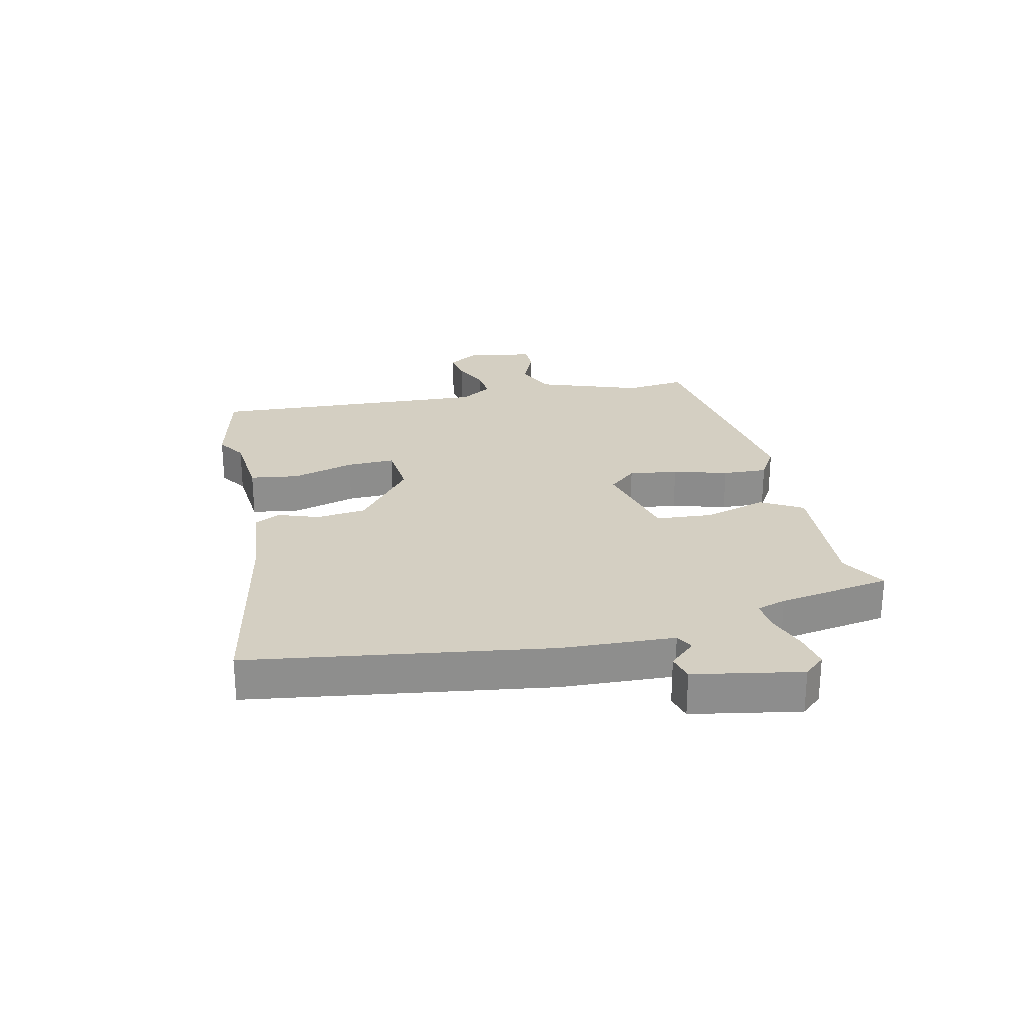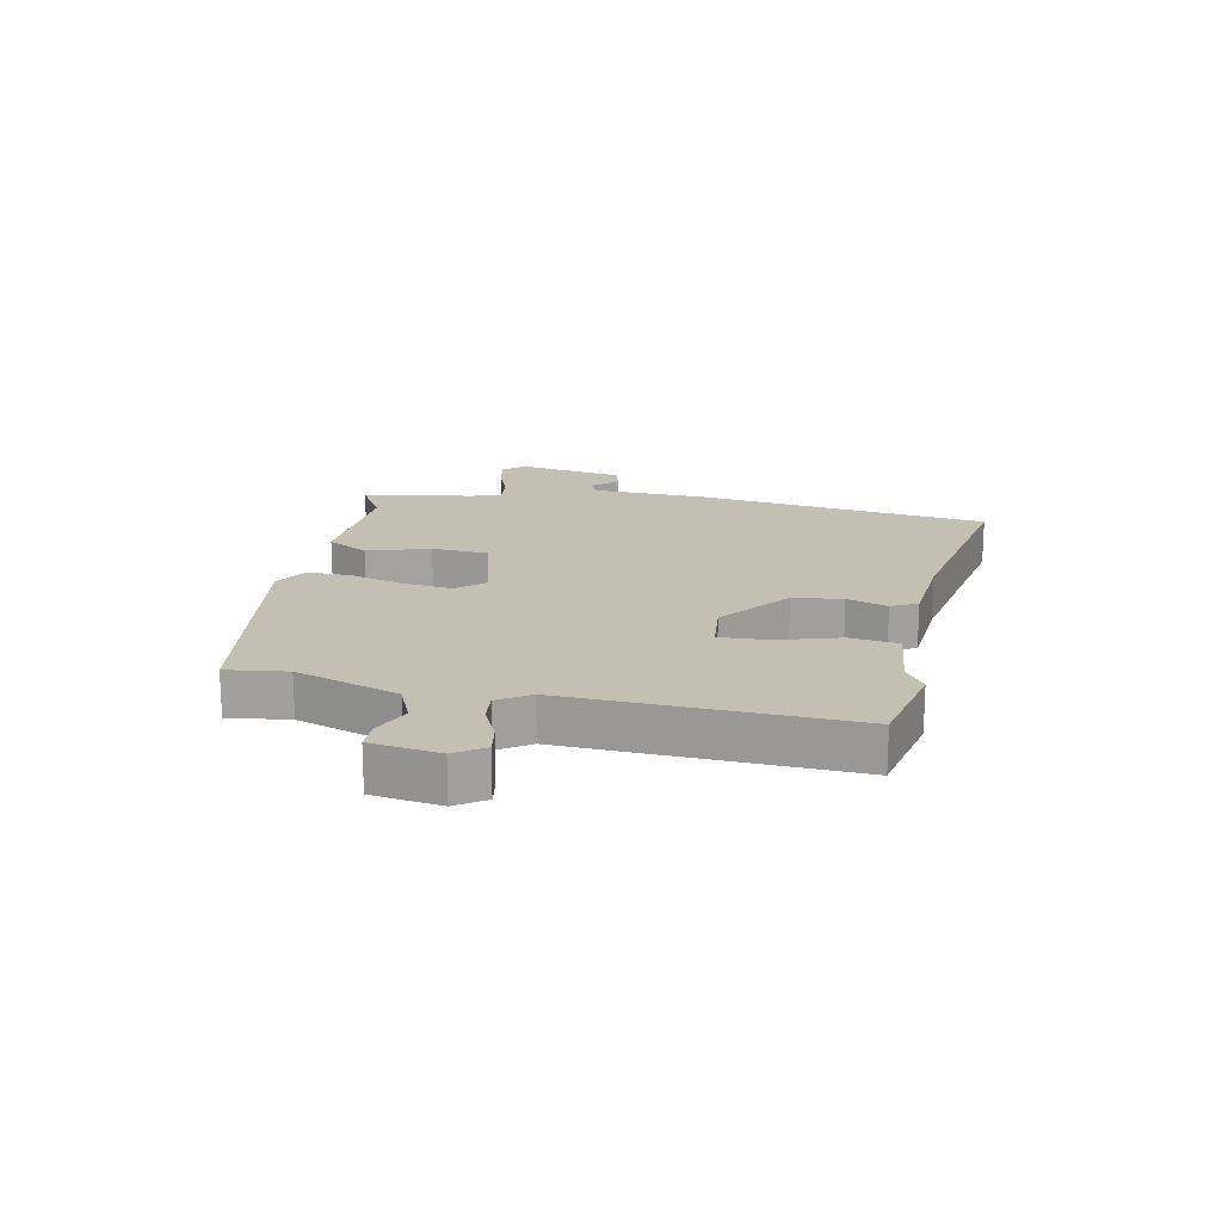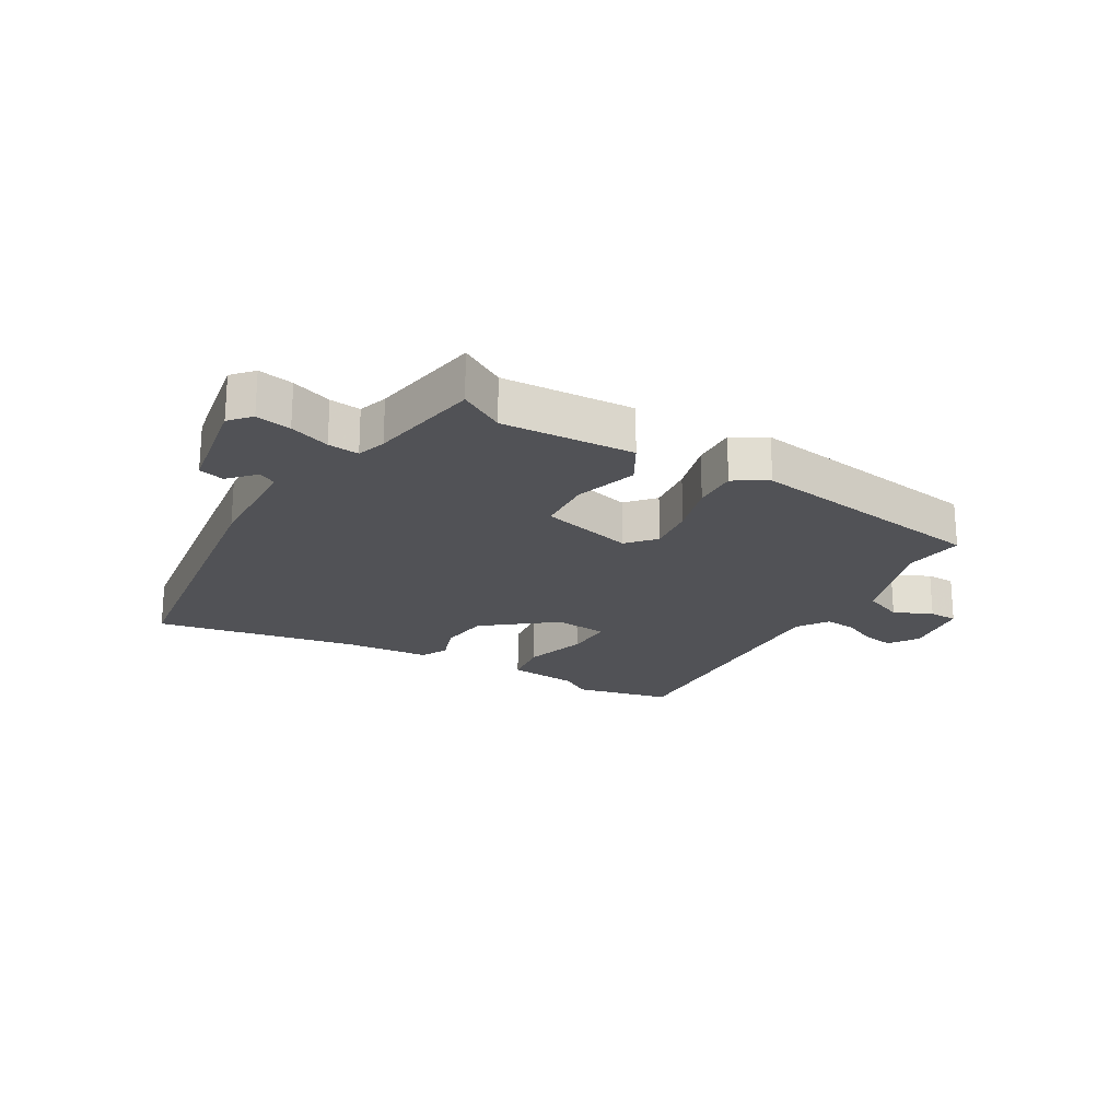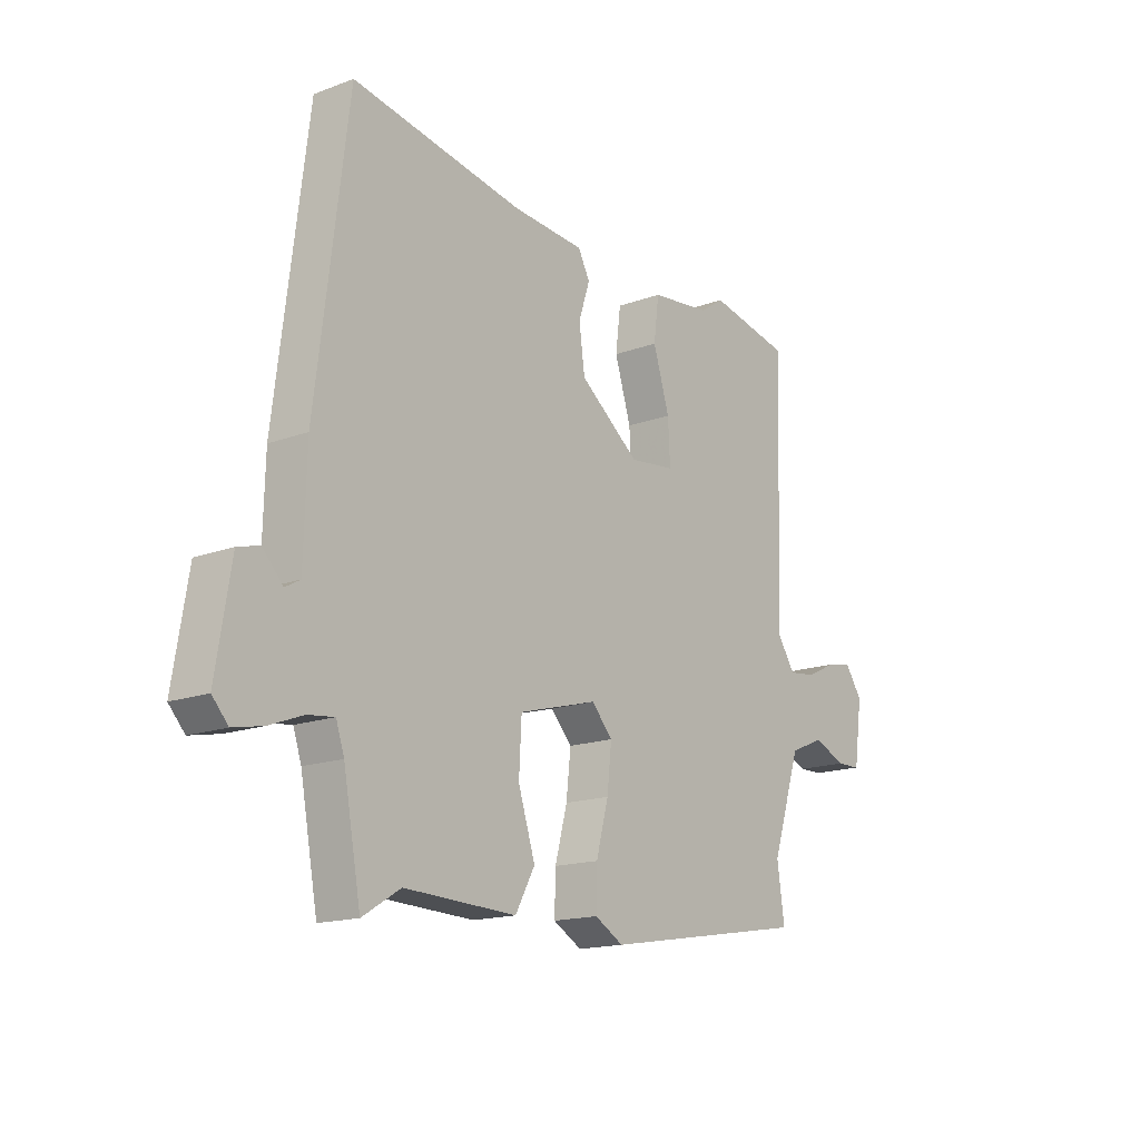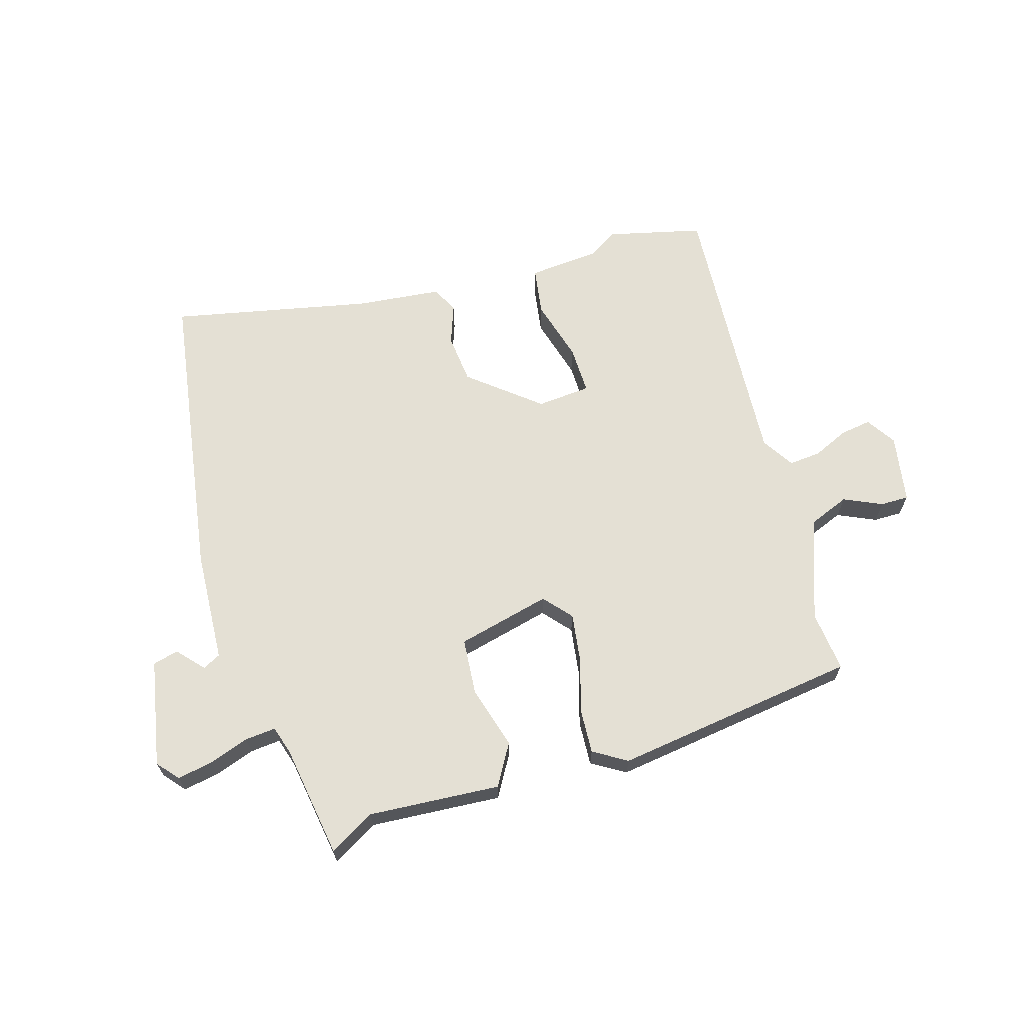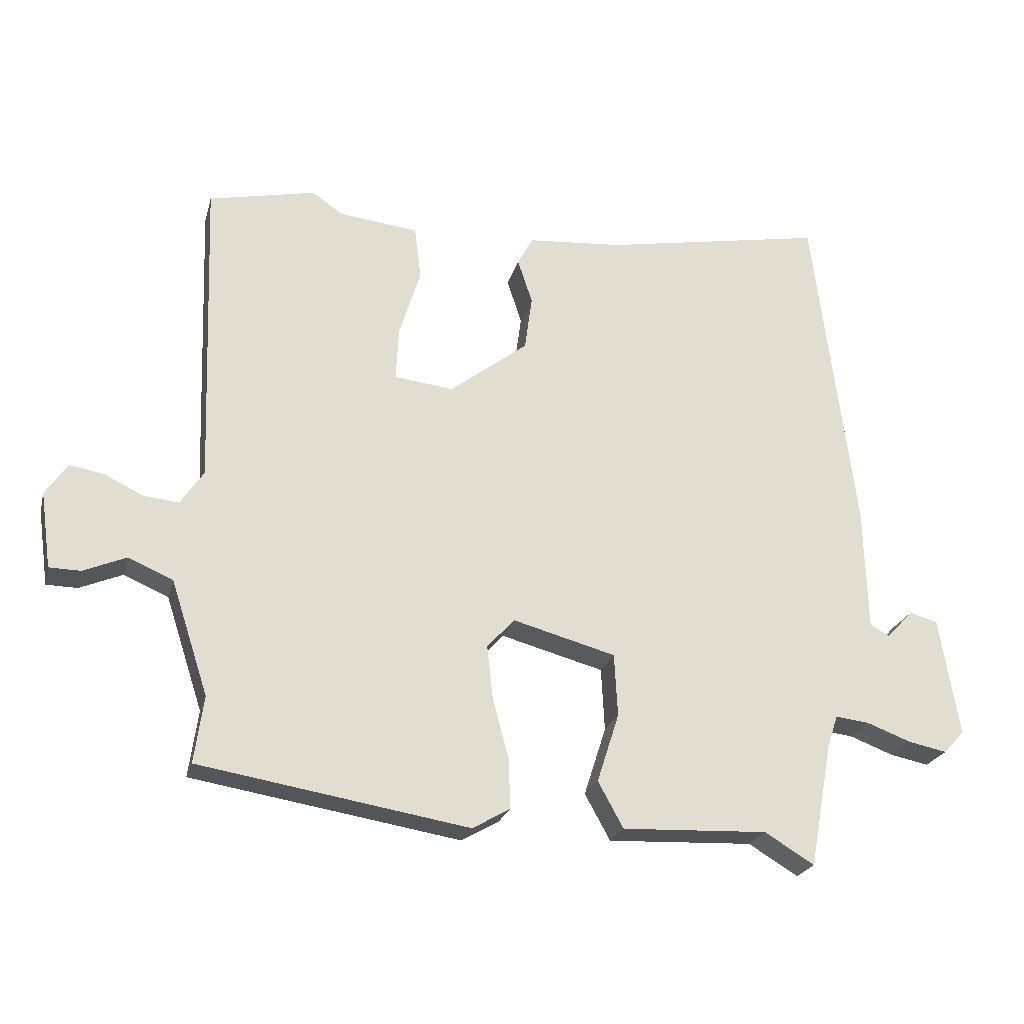
<metadata>
{"format":"obj","ext":"obj","renderer":"f3d","projection":"perspective","resolution":1024,"background":"white","views":[{"elev":25.6,"azim":78.5,"up":"+Y"},{"elev":17.9,"azim":-78.1,"up":"+Y"},{"elev":-21.2,"azim":150.4,"up":"+Y"},{"elev":-16.0,"azim":127.6,"up":"+Z"},{"elev":66.0,"azim":165.0,"up":"+Y"},{"elev":-23.1,"azim":-14.0,"up":"+Z"}]}
</metadata>
<code>
v -0.493 0.07 -0.414
v -0.479 0.07 -0.314
v -0.535 0.07 -0.143
v -0.602 0.07 -0.114
v -0.666 0.07 -0.141
v -0.713 0.07 -0.14
v -0.729 0.07 -0.026
v -0.696 0.07 0.022
v -0.645 0.07 0.013
v -0.587 0.07 -0.015
v -0.534 0.07 -0.021
v -0.499 0.07 0.031
v -0.515 0.07 0.497
v -0.355 0.07 0.531
v -0.308 0.07 0.499
v -0.19 0.07 0.486
v -0.18 0.07 0.406
v -0.212 0.07 0.303
v -0.216 0.07 0.223
v -0.127 0.07 0.213
v -0.01 0.07 0.303
v 0.001 0.07 0.385
v -0.021 0.07 0.452
v 0.002 0.07 0.495
v 0.144 0.07 0.506
v 0.477 0.07 0.566
v 0.539 0.07 0.071
v 0.544 0.07 -0.115
v 0.573 0.07 -0.131
v 0.613 0.07 -0.089
v 0.655 0.07 -0.101
v 0.684 0.07 -0.279
v 0.653 0.07 -0.313
v 0.595 0.07 -0.301
v 0.529 0.07 -0.276
v 0.478 0.07 -0.27
v 0.462 0.07 -0.318
v 0.428 0.07 -0.503
v 0.354 0.07 -0.458
v 0.136 0.07 -0.467
v 0.098 0.07 -0.398
v 0.131 0.07 -0.295
v 0.126 0.07 -0.201
v -0.028 0.07 -0.159
v -0.069 0.07 -0.204
v -0.06 0.07 -0.285
v -0.036 0.07 -0.375
v -0.034 0.07 -0.449
v -0.09 0.07 -0.481
v -0.493 0 -0.414
v -0.479 0 -0.314
v -0.535 0 -0.143
v -0.602 0 -0.114
v -0.666 0 -0.141
v -0.713 0 -0.14
v -0.729 0 -0.026
v -0.696 0 0.022
v -0.645 0 0.013
v -0.587 0 -0.015
v -0.534 0 -0.021
v -0.499 0 0.031
v -0.515 0 0.497
v -0.355 0 0.531
v -0.308 0 0.499
v -0.19 0 0.486
v -0.18 0 0.406
v -0.212 0 0.303
v -0.216 0 0.223
v -0.127 0 0.213
v -0.01 0 0.303
v 0.001 0 0.385
v -0.021 0 0.452
v 0.002 0 0.495
v 0.144 0 0.506
v 0.477 0 0.566
v 0.539 0 0.071
v 0.544 0 -0.115
v 0.573 0 -0.131
v 0.613 0 -0.089
v 0.655 0 -0.101
v 0.684 0 -0.279
v 0.653 0 -0.313
v 0.595 0 -0.301
v 0.529 0 -0.276
v 0.478 0 -0.27
v 0.462 0 -0.318
v 0.428 0 -0.503
v 0.354 0 -0.458
v 0.136 0 -0.467
v 0.098 0 -0.398
v 0.131 0 -0.295
v 0.126 0 -0.201
v -0.028 0 -0.159
v -0.069 0 -0.204
v -0.06 0 -0.285
v -0.036 0 -0.375
v -0.034 0 -0.449
v -0.09 0 -0.481
f 49 1 2
f 48 49 2
f 47 48 2
f 46 47 2
f 45 46 2 3
f 44 45 3 4
f 39 40 41 42
f 39 42 43
f 38 39 43
f 37 38 43
f 36 37 43
f 35 36 43 44
f 33 34 35
f 32 33 35
f 31 32 35
f 30 31 35
f 29 30 35
f 28 29 35 44
f 27 28 44
f 26 27 44
f 25 26 44
f 22 23 24 25
f 21 22 25 44
f 15 16 17 18
f 15 18 19
f 14 15 19
f 13 14 19
f 12 13 19
f 11 12 19 20
f 8 9 10
f 7 8 10
f 6 7 10
f 5 6 10
f 4 5 10
f 4 10 11
f 44 4 11 20
f 20 21 44
f 51 50 98
f 51 98 97
f 51 97 96
f 51 96 95
f 52 51 95 94
f 53 52 94 93
f 91 90 89 88
f 92 91 88
f 92 88 87
f 92 87 86
f 92 86 85
f 93 92 85 84
f 84 83 82
f 84 82 81
f 84 81 80
f 84 80 79
f 84 79 78
f 93 84 78 77
f 93 77 76
f 93 76 75
f 93 75 74
f 74 73 72 71
f 93 74 71 70
f 67 66 65 64
f 68 67 64
f 68 64 63
f 68 63 62
f 68 62 61
f 69 68 61 60
f 59 58 57
f 59 57 56
f 59 56 55
f 59 55 54
f 59 54 53
f 60 59 53
f 69 60 53 93
f 93 70 69
f 1 50 51 2
f 2 51 52 3
f 3 52 53 4
f 4 53 54 5
f 5 54 55 6
f 6 55 56 7
f 7 56 57 8
f 8 57 58 9
f 9 58 59 10
f 10 59 60 11
f 11 60 61 12
f 12 61 62 13
f 13 62 63 14
f 14 63 64 15
f 15 64 65 16
f 16 65 66 17
f 17 66 67 18
f 18 67 68 19
f 19 68 69 20
f 20 69 70 21
f 21 70 71 22
f 22 71 72 23
f 23 72 73 24
f 24 73 74 25
f 25 74 75 26
f 26 75 76 27
f 27 76 77 28
f 28 77 78 29
f 29 78 79 30
f 30 79 80 31
f 31 80 81 32
f 32 81 82 33
f 33 82 83 34
f 34 83 84 35
f 35 84 85 36
f 36 85 86 37
f 37 86 87 38
f 38 87 88 39
f 39 88 89 40
f 40 89 90 41
f 41 90 91 42
f 42 91 92 43
f 43 92 93 44
f 44 93 94 45
f 45 94 95 46
f 46 95 96 47
f 47 96 97 48
f 48 97 98 49
f 49 98 50 1

</code>
